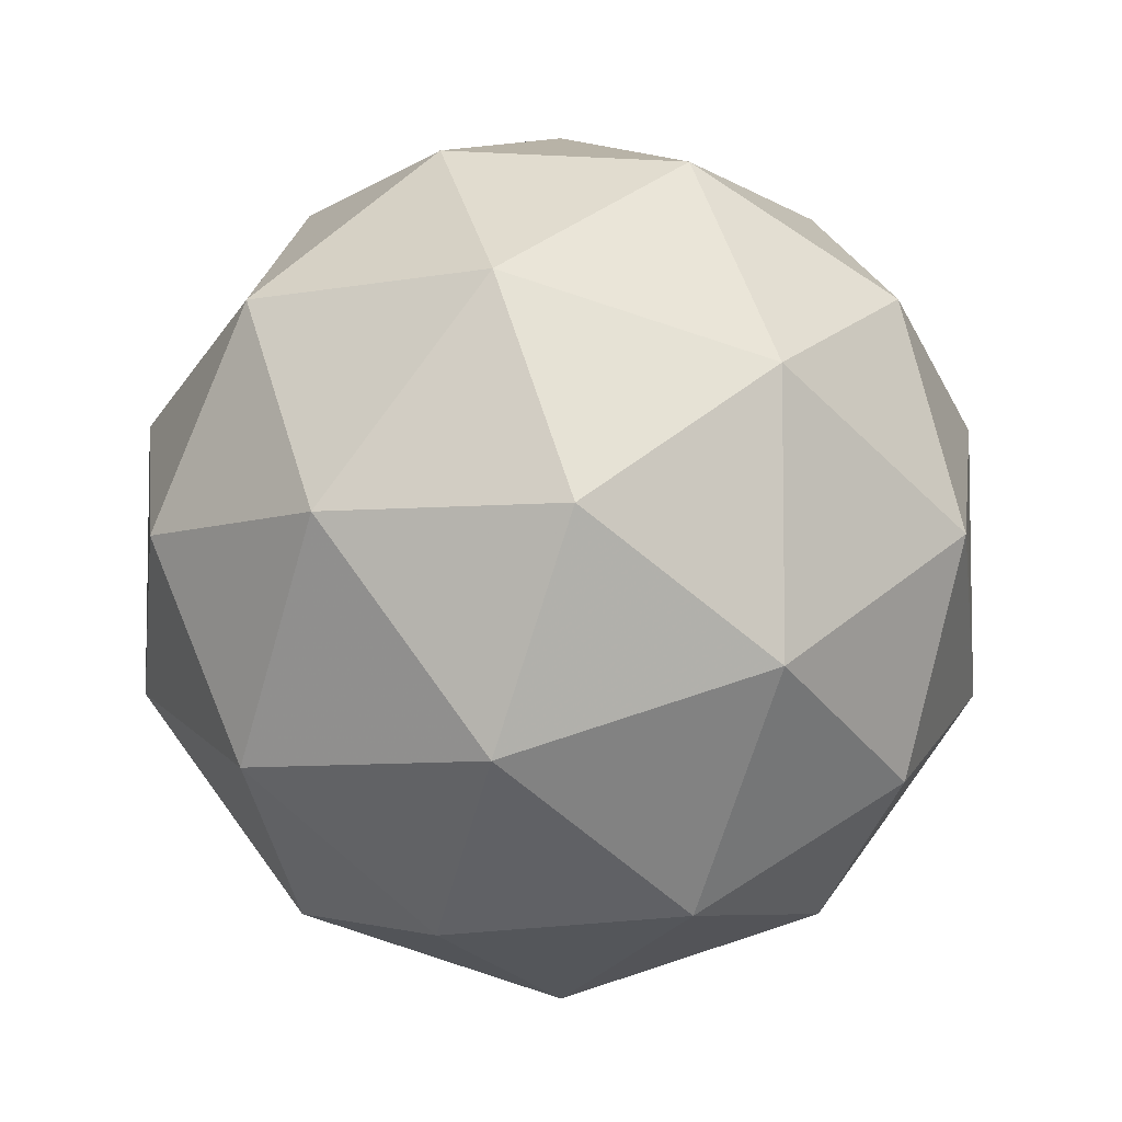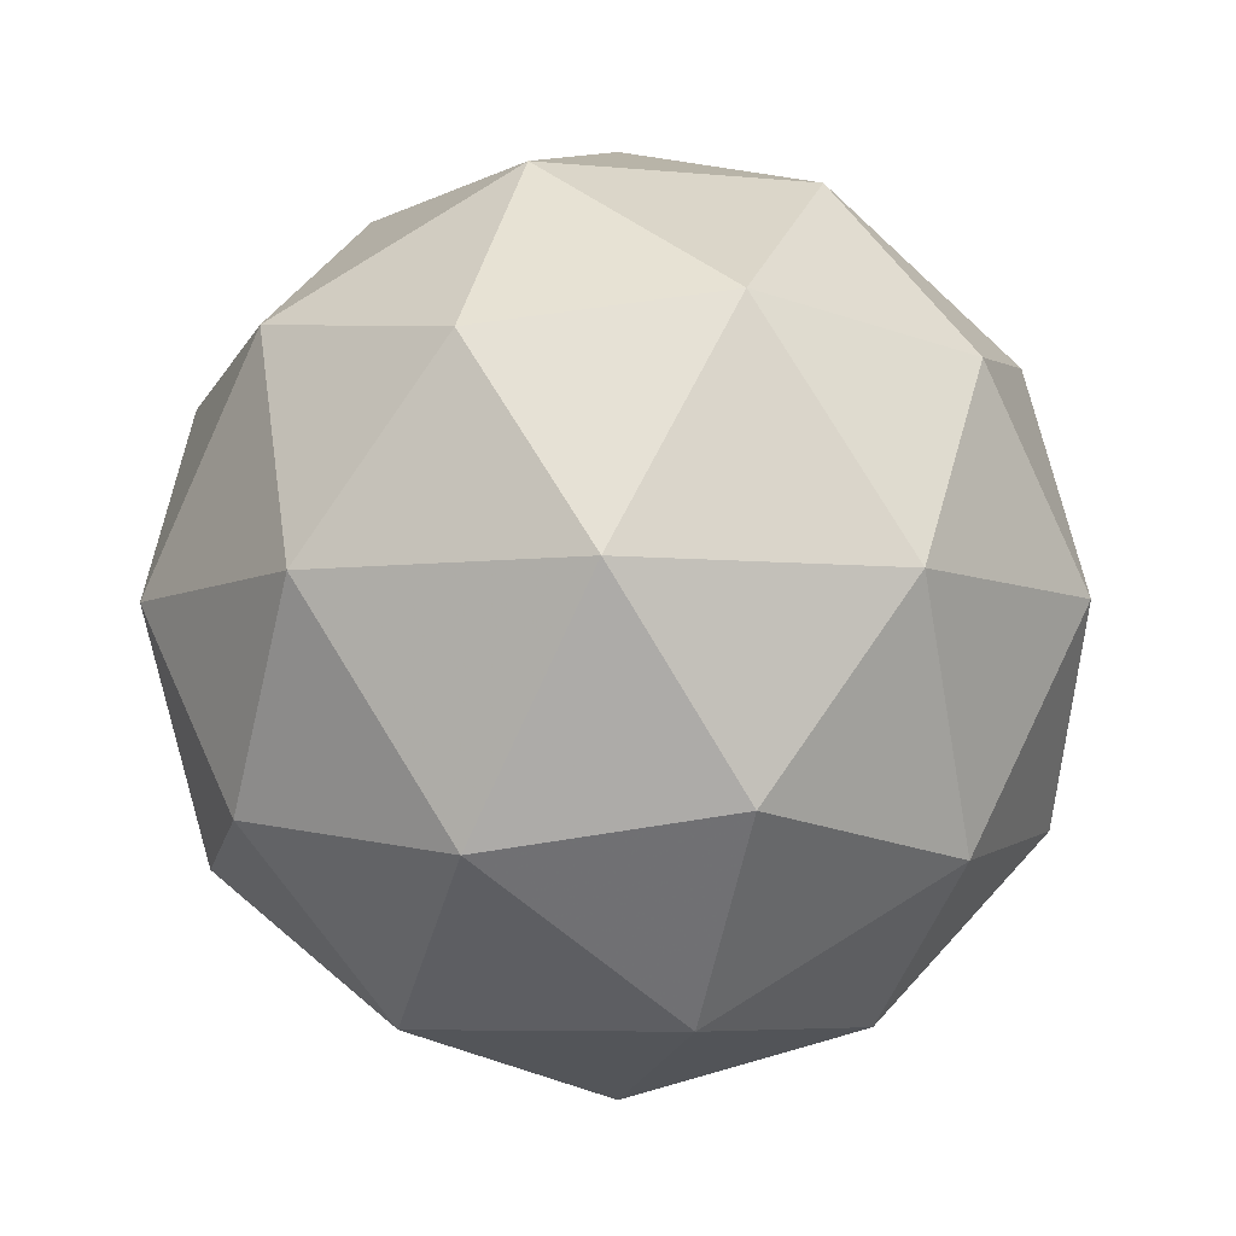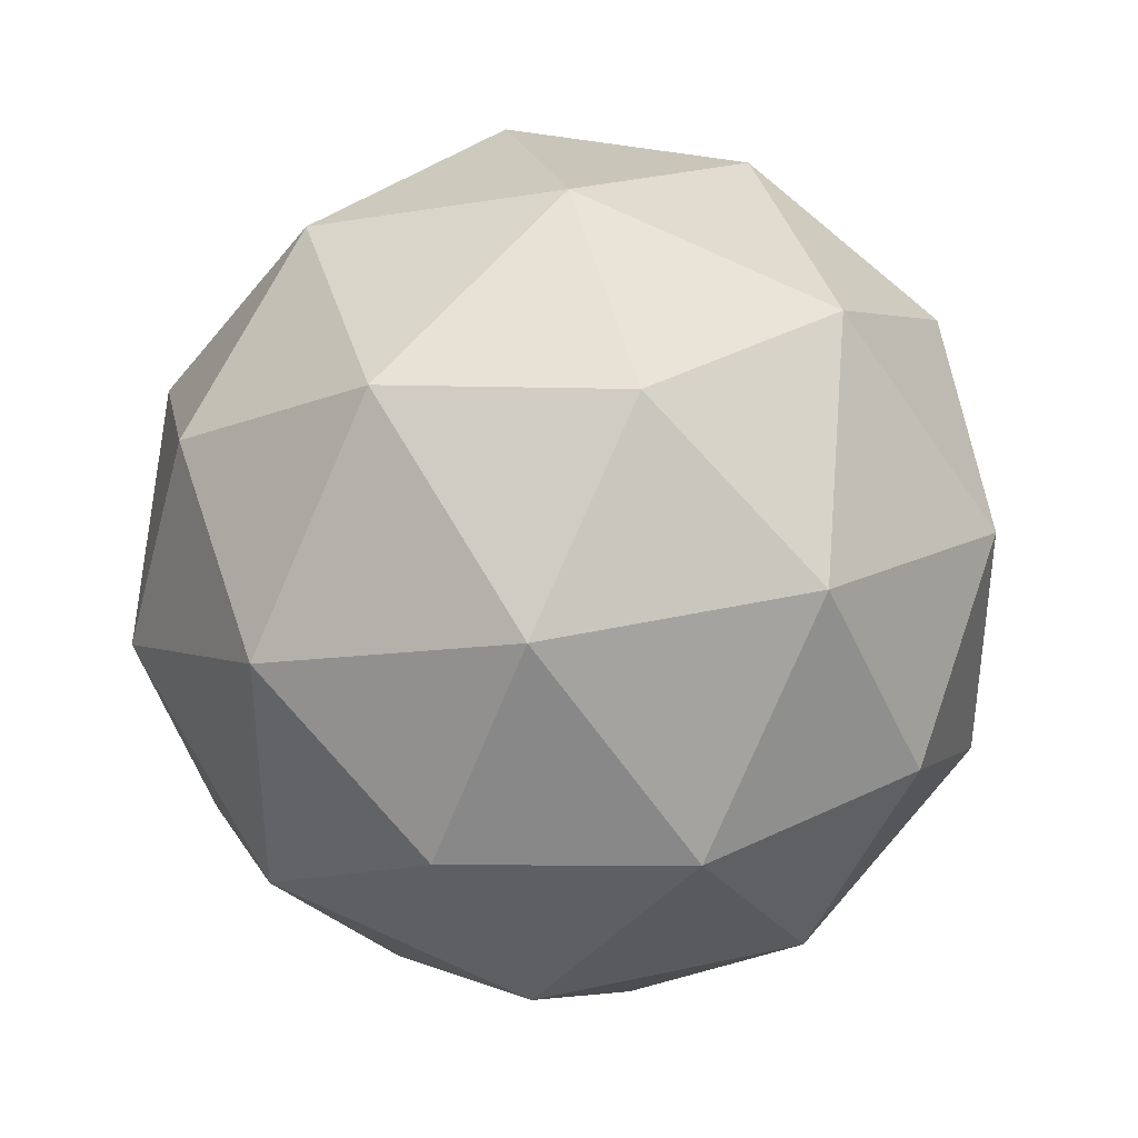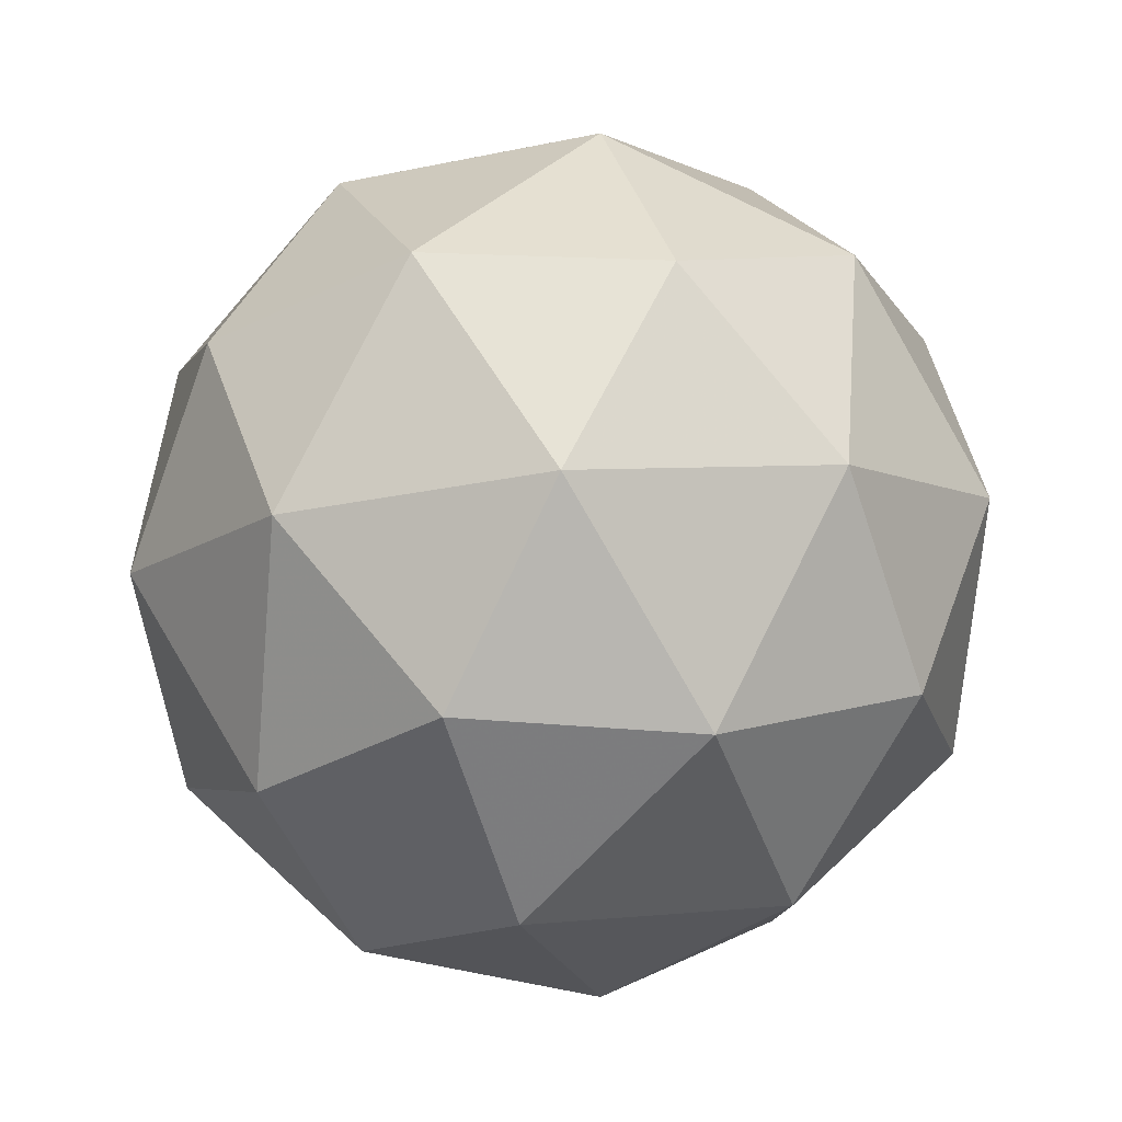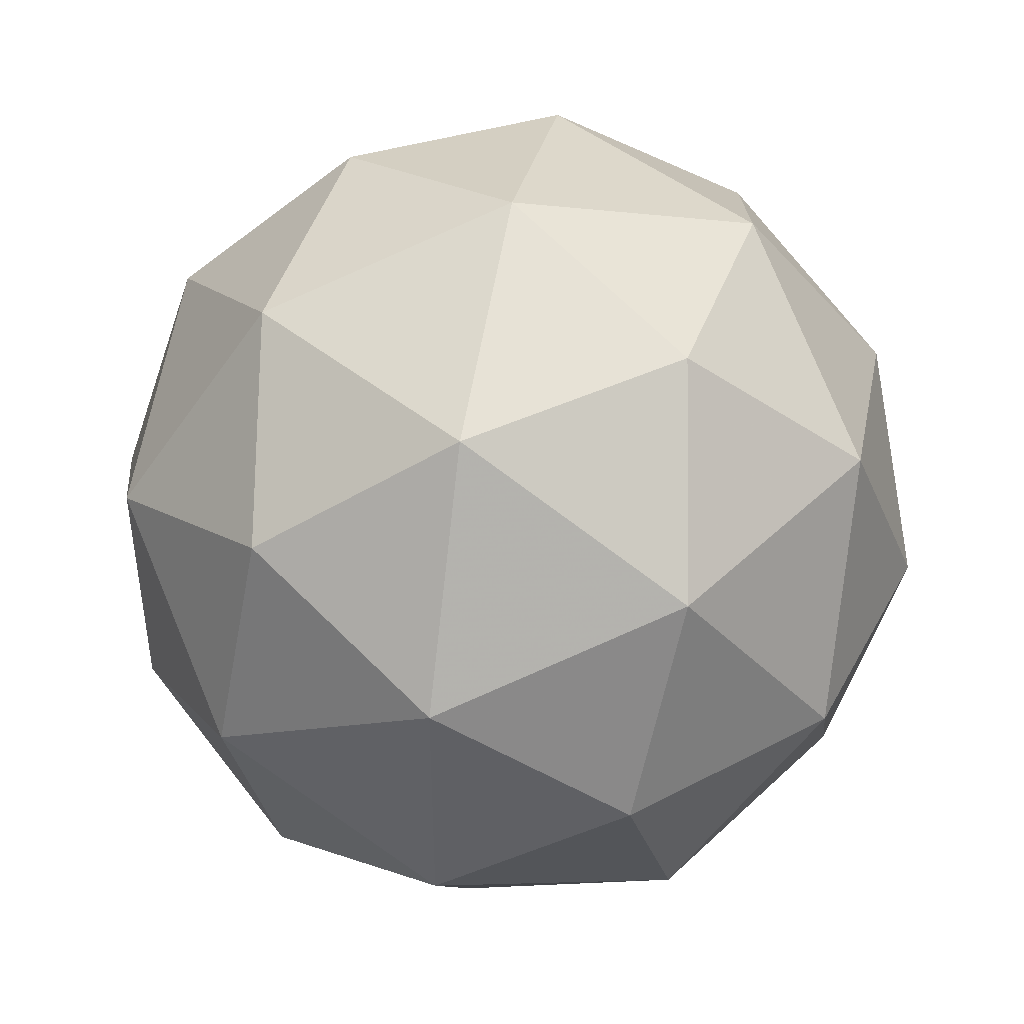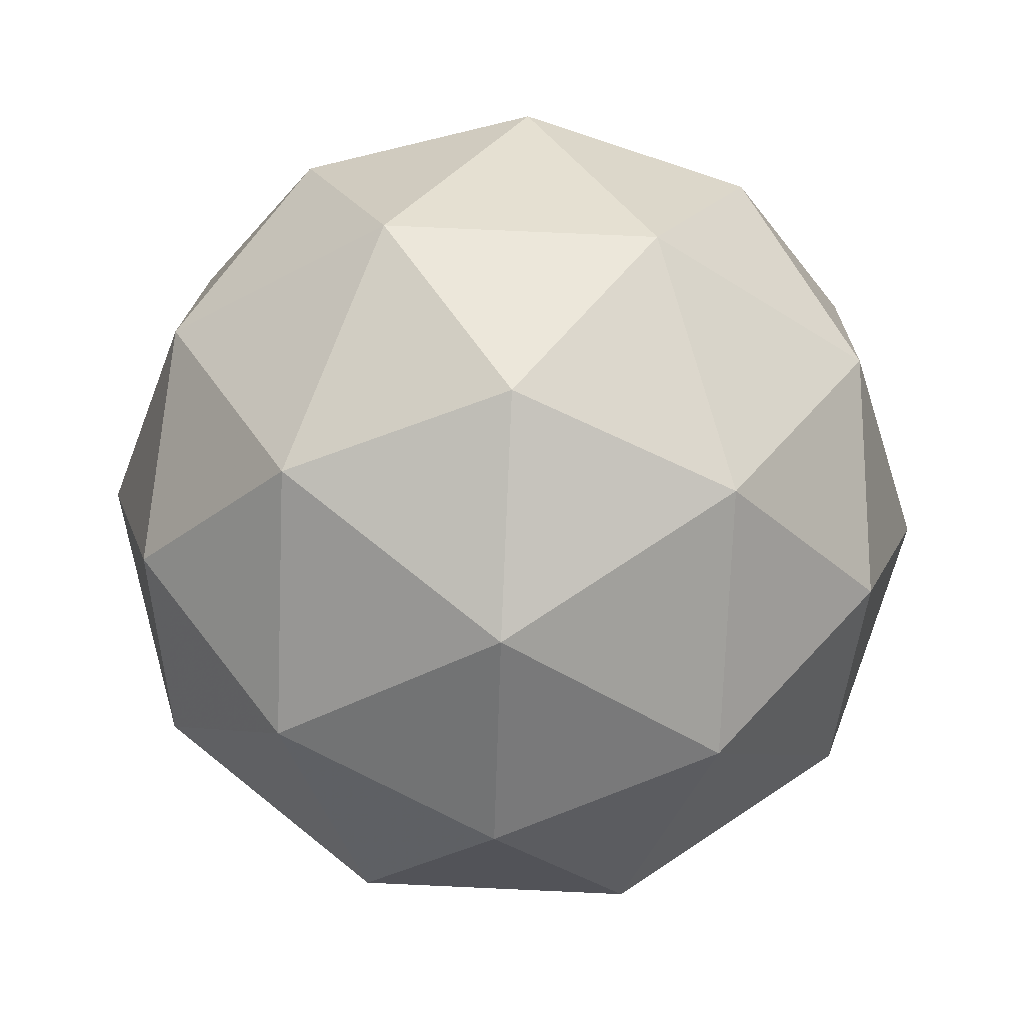
<metadata>
{"format":"obj","ext":"obj","renderer":"f3d","projection":"perspective","resolution":1024,"background":"white","views":[{"elev":-6.6,"azim":178.4,"up":"+Z"},{"elev":-6.4,"azim":37.7,"up":"+Y"},{"elev":38.4,"azim":132.7,"up":"+Z"},{"elev":79.7,"azim":174.9,"up":"+Z"},{"elev":45.7,"azim":101.0,"up":"+Z"},{"elev":74.7,"azim":20.6,"up":"+Y"}]}
</metadata>
<code>
g OLQVR-i10-g171-s1772
v -8610 2853 -838.4
v -8521 2884 -773.5
v -8644 2884 -733.4
v -8458 2969 -728
v -8431 2952 -838.4
v -8721 2884 -838.4
v -8644 2884 -943.4
v -8521 2884 -903.3
v -8410 3063 -773.5
v -8668 2969 -659.8
v -8555 2952 -668.5
v -8610 3063 -628.4
v -8798 2969 -838.4
v -8755 2952 -733.4
v -8810 3063 -773.5
v -8668 2969 -1017
v -8755 2952 -943.4
v -8734 3063 -1008
v -8458 2969 -948.8
v -8555 2952 -1008
v -8487 3063 -1008
v -8487 3063 -668.5
v -8734 3063 -668.5
v -8810 3063 -903.3
v -8610 3063 -1048
v -8410 3063 -903.3
v -8552 3157 -659.8
v -8466 3173 -733.4
v -8576 3241 -733.4
v -8762 3157 -728
v -8665 3173 -668.5
v -8699 3241 -773.5
v -8762 3157 -948.8
v -8789 3173 -838.4
v -8699 3241 -903.3
v -8552 3157 -1017
v -8665 3173 -1008
v -8576 3241 -943.4
v -8422 3157 -838.4
v -8466 3173 -943.4
v -8500 3241 -838.4
v -8610 3273 -838.4
f 1 2 3
f 4 2 5
f 1 3 6
f 1 6 7
f 1 7 8
f 4 5 9
f 10 11 12
f 13 14 15
f 16 17 18
f 19 20 21
f 4 9 22
f 10 12 23
f 13 15 24
f 16 18 25
f 19 21 26
f 27 28 29
f 30 31 32
f 33 34 35
f 36 37 38
f 39 40 41
f 41 38 42
f 41 40 38
f 40 36 38
f 38 35 42
f 38 37 35
f 37 33 35
f 35 32 42
f 35 34 32
f 34 30 32
f 32 29 42
f 32 31 29
f 31 27 29
f 29 41 42
f 29 28 41
f 28 39 41
f 26 40 39
f 26 21 40
f 21 36 40
f 25 37 36
f 25 18 37
f 18 33 37
f 24 34 33
f 24 15 34
f 15 30 34
f 23 31 30
f 23 12 31
f 12 27 31
f 22 28 27
f 22 9 28
f 9 39 28
f 21 25 36
f 21 20 25
f 20 16 25
f 18 24 33
f 18 17 24
f 17 13 24
f 15 23 30
f 15 14 23
f 14 10 23
f 12 22 27
f 12 11 22
f 11 4 22
f 9 26 39
f 9 5 26
f 5 19 26
f 8 20 19
f 8 7 20
f 7 16 20
f 7 17 16
f 7 6 17
f 6 13 17
f 6 14 13
f 6 3 14
f 3 10 14
f 5 8 19
f 5 2 8
f 2 1 8
f 3 11 10
f 3 2 11
f 2 4 11
f 2 4 11

</code>
